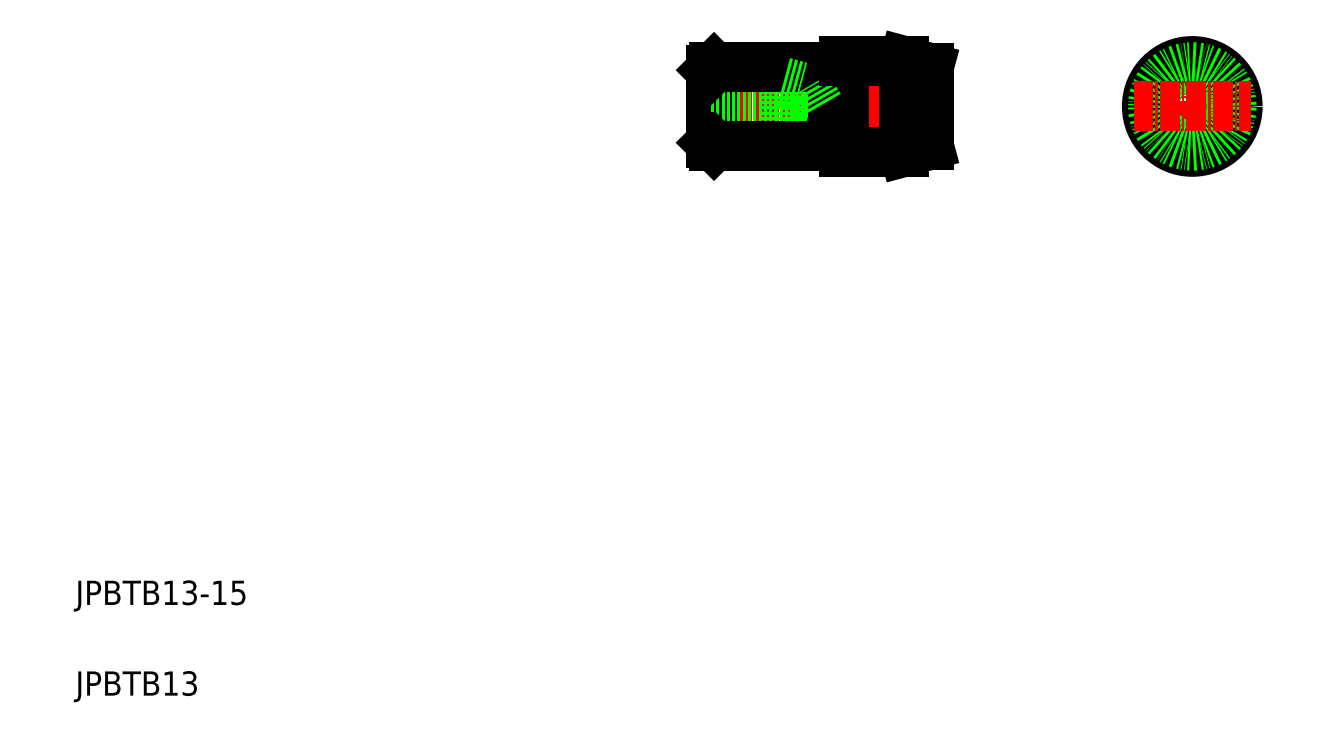
<metadata>
{"format":"dxf","ext":"dxf","renderer":"ezdxf+matplotlib","layout":"modelspace","background":"white","min_lineweight":24,"dpi":150}
</metadata>
<code>
0
SECTION
2
ENTITIES
0
LINE
8
CENTER
10
113.6
20
107.4
30
0
11
152
21
107.4
31
0
0
LINE
8
0
10
147.1
20
99.94
30
0
11
151.1
21
101
31
0
0
LINE
8
0
10
147.1
20
114.9
30
0
11
151.1
21
113.9
31
0
0
LINE
8
0
10
131.1
20
104.2
30
0
11
133
21
107.4
31
0
0
LINE
8
0
10
131.1
20
104.2
30
0
11
131.1
21
110.7
31
0
0
LINE
8
0
10
127.1
20
103.4
30
0
11
127.1
21
111.4
31
0
0
LINE
8
0
10
115.6
20
100.9
30
0
11
115.6
21
113.9
31
0
0
LINE
8
0
10
135.1
20
113.9
30
0
11
135.1
21
100.9
31
0
0
LINE
8
0
10
115.1
20
113.4
30
0
11
115.1
21
101.4
31
0
0
LINE
8
0
10
137.1
20
114.9
30
0
11
137.1
21
99.94
31
0
0
LINE
8
0
10
147.1
20
114.9
30
0
11
147.1
21
99.94
31
0
0
TEXT
8
0
10
10
20
25
30
0
40
4
1
JPBTB13-15
0
TEXT
8
0
10
10
20
10
30
0
40
4
1
JPBTB13
0
LINE
8
0
10
115.1
20
103.4
30
0
11
127.1
21
103.4
31
0
0
LINE
8
0
10
115.1
20
104.2
30
0
11
131.1
21
104.2
31
0
0
LINE
8
0
10
115.6
20
100.9
30
0
11
135.1
21
100.9
31
0
0
LINE
8
0
10
115.1
20
101.4
30
0
11
115.6
21
100.9
31
0
0
LINE
8
0
10
135.1
20
101.4
30
0
11
137.1
21
101.4
31
0
0
LINE
8
0
10
137.1
20
99.94
30
0
11
147.1
21
99.94
31
0
0
LINE
8
0
10
115.1
20
111.4
30
0
11
127.1
21
111.4
31
0
0
LINE
8
0
10
115.1
20
110.7
30
0
11
131.1
21
110.7
31
0
0
LINE
8
0
10
115.6
20
113.9
30
0
11
135.1
21
113.9
31
0
0
LINE
8
0
10
115.6
20
113.9
30
0
11
115.1
21
113.4
31
0
0
LINE
8
0
10
135.1
20
113.4
30
0
11
137.1
21
113.4
31
0
0
LINE
8
0
10
127.1
20
111.4
30
0
11
129.9
21
110.7
31
0
0
LINE
8
0
10
133
20
107.4
30
0
11
131.1
21
110.7
31
0
0
LINE
8
0
10
137.1
20
114.9
30
0
11
147.1
21
114.9
31
0
0
LINE
8
CENTER
10
194.7
20
117.1
30
0
11
194.7
21
97.73
31
0
0
CIRCLE
8
0
10
194.7
20
107.4
30
0
40
6.428
0
CIRCLE
8
0
10
194.7
20
107.4
30
0
40
7.5
0
CIRCLE
8
0
10
194.7
20
107.4
30
0
40
6.5
0
LINE
8
0
10
151.1
20
113.9
30
0
11
151.1
21
101
31
0
0
LINE
8
CENTER
10
185
20
107.4
30
0
11
204.4
21
107.4
31
0
0
LINE
8
0
10
151.1
20
107.4
30
0
11
151.1
21
107.4
31
0
0
LINE
8
0
10
151.1
20
110.7
30
0
11
151.1
21
110.7
31
0
0
ENDSEC
0
EOF

</code>
